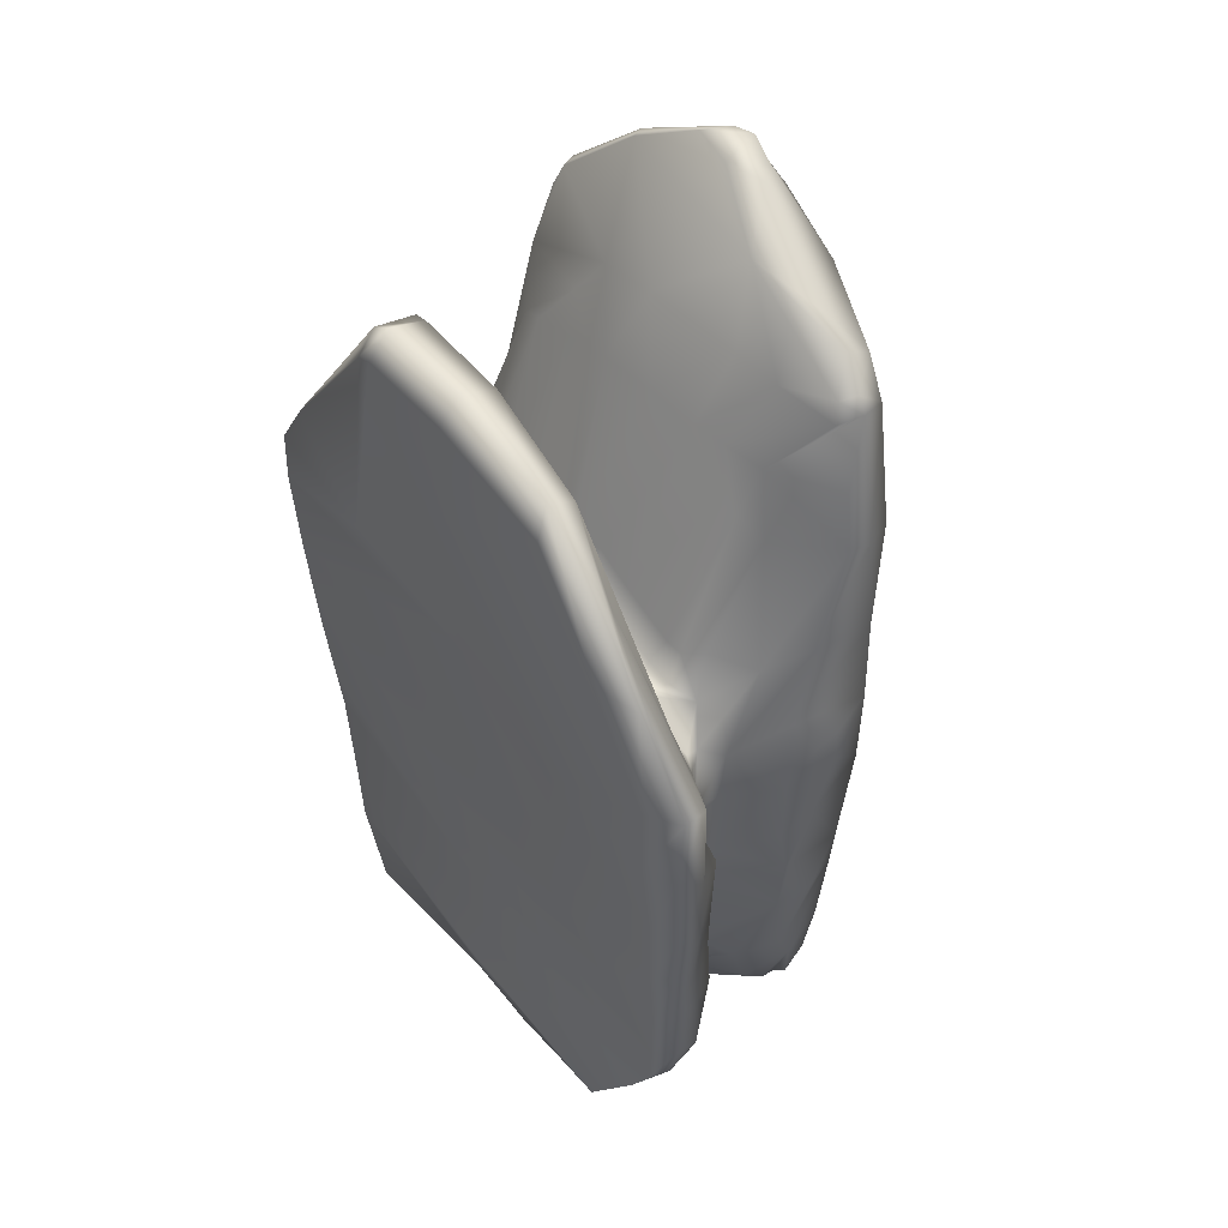
<metadata>
{"format":"obj","ext":"obj","renderer":"f3d","projection":"perspective","resolution":1024,"background":"white","views":[{"elev":50.5,"azim":51.9,"up":"+Z"}]}
</metadata>
<code>
v -1.683 0.9261 0.5488
v -1.832 0.7178 0.6202
v -1.535 0.6082 0.7291
v -1.409 0.8749 0.7033
v -1.213 0.5661 0.9156
v -1.094 0.7953 0.8142
v -0.8223 0.5501 1.044
v -0.7754 0.7755 0.9318
v -0.4778 0.5744 1.078
v -0.476 0.775 1.091
v -0.2029 0.7784 1.269
v -0.2194 0.5377 1.199
v -0.09304 0.5893 1.203
v -0.08738 0.7764 1.249
v 0.00459 0.7751 1.233
v 0.02477 0.6117 1.201
v 0.3178 0.5671 1.171
v 0.3491 0.8144 1.164
v 0.6612 0.5556 1.069
v 0.5724 0.8073 1.104
v 1.122 0.6097 0.9071
v 1.176 0.8102 0.9646
v 1.758 0.8578 0.9499
v 1.449 0.8089 0.9202
v 1.35 0.5604 0.8707
v 1.632 0.5205 0.8172
v 1.996 0.5642 0.7071
v 1.997 0.6747 0.6971
v -2.005 0.5086 0.6336
v -1.85 0.4553 0.9683
v -1.489 0.4274 1.288
v -0.9828 0.4072 1.67
v -0.5995 0.4557 1.528
v -0.3361 0.4554 1.656
v -0.05705 0.4747 1.647
v 0.09249 0.5014 1.499
v 0.3521 0.4732 1.599
v 0.7477 0.4682 1.511
v 1.119 0.4807 1.251
v 1.252 0.4515 1.371
v 1.572 0.4108 1.403
v 2.012 0.4987 0.7536
v -1.952 0.749 0.5577
v -1.891 1.041 0.1576
v -1.915 0.7361 0.04493
v -2.032 0.4845 0.09652
v -0.1133 0.3023 3.466
v 0.2526 0.3811 2.215
v 1.159 0.08745 3.432
v 0.8631 0.3577 2.121
v 1.573 0.101 2.556
v 2.136 0.5057 0.6485
v 2.795 0.09976 1.212
v 2.081 0.5597 0.6422
v 2.052 0.6109 0.605
v -1.197 0.2914 3.463
v -1.045 0.2806 3.519
v -2.261 0.223 2.013
v -2.707 0.253 1.348
v -2.747 0.2869 0.7919
v -2.724 0.2194 0.08936
v 1.61 1.069 1.279
v 1.421 0.9507 1.191
v 1.264 0.9319 1.212
v 0.6879 0.9482 1.384
v 0.3485 0.9594 1.514
v 0.02425 0.9042 1.486
v -0.7904 0.9319 1.266
v -1.133 0.9679 1.189
v -0.5081 0.937 1.413
v -0.2236 0.9048 1.451
v -0.08582 0.9025 1.471
v -1.501 1.046 1.054
v -1.798 1.143 0.9926
v -1.995 1.361 0.7494
v 2.781 -0.1112 1.179
v 2.18 -0.1005 1.997
v 1.105 -0.1449 3.494
v -0.1059 -0.07314 3.626
v -1.087 -0.04889 3.595
v -1.269 -0.06713 3.483
v -2.728 -0.08156 -0.1007
v -2.838 -0.02113 0.7067
v -2.793 -0.001932 1.289
v -2.302 -0.01238 1.999
v -2.583 -0.3007 -0.1843
v -2.703 -0.2852 0.6607
v -2.652 -0.2898 1.243
v -2.251 -0.3209 1.877
v -1.165 -0.2962 3.368
v -1.007 -0.3079 3.415
v -0.09339 -0.2912 3.417
v 1.127 -0.265 3.122
v 1.819 -0.277 2.128
v 2.477 -0.2906 1.134
v -1.304 -0.3048 2.028
v -0.3842 -0.2992 2.18
v -1.535 -0.2993 1.015
v 0.01118 -0.2635 0.7245
v 1.27 -0.2993 0.317
v -1.572 1.636 2.451
v -1.359 1.612 2.52
v -0.9167 1.584 2.695
v -0.5893 1.555 2.811
v 0.2334 1.55 2.962
v -0.3284 1.533 2.902
v 0.7203 1.616 2.918
v 1.606 1.633 2.27
v 1.348 1.55 2.429
v 1.188 1.508 2.477
v 1.408 1.756 2.874
v 1.027 1.671 2.902
v 1.905 1.412 1.068
v 1.987 1.011 0.3078
v 2.218 0.4885 0.2751
v 2.115 0.5447 -0.03986
v 2.025 0.9189 -0.17
v 2.22 0.5028 -0.8036
v 2.074 0.824 -0.8264
v 2.101 0.5361 -1.071
v 2.099 0.7853 -1.112
v 2.875 0.03943 0.3365
v 2.614 0.3958 0.02582
v 2.641 0.3372 -0.6917
v 2.656 0.3148 -1.117
v 2.873 0.004778 -0.5783
v 2.833 -0.003583 -1.165
v 2.779 -0.1475 -1.122
v 2.806 -0.1536 -0.4948
v 2.78 -0.1546 0.3813
v 2.593 -0.2885 -1.142
v 2.569 -0.284 -0.4244
v 2.471 -0.2857 0.3737
v 1.129 -0.2925 -0.7323
v -1.047 1.774 3.004
v -1.722 1.796 2.694
v -0.1239 1.833 3.607
v -0.7974 1.903 3.39
v 0.8007 1.944 3.577
v 1.797 2.123 3.456
v 1.249 1.996 3.537
v 1.73 2.186 3.625
v 1.102 2.199 3.984
v -1.83 2.259 3.553
v -1.891 2.188 3.35
v -1.841 1.925 2.887
v -1.097 2.432 4.256
v 0.5822 2.247 4.234
v -0.05103 2.499 4.642
v -0.493 2.603 4.618
v -1.178 2.571 4.214
v -1.923 2.437 3.509
v -0.4238 2.902 4.557
v -0.2667 2.985 4.536
v 0.2516 2.659 4.559
v 0.05613 2.887 4.479
v 1.324 2.472 4.019
v 1.773 2.361 3.617
v 1.531 2.422 3.852
v -2.004 1.478 0.7517
v -1.971 2.402 3.318
v -2.087 2.257 2.774
v -2.182 1.867 1.183
v -2.043 1.55 0.7608
v -2.283 2.406 1.191
v -1.996 2.54 2.483
v -1.83 2.624 3.208
v -1.76 2.675 3.456
v -1.339 2.967 3.609
v -0.4415 3.133 4.275
v -0.6264 3.116 4.202
v -0.03029 3.136 4.111
v 0.6947 3.029 3.866
v 1.513 2.698 3.686
v 1.665 2.614 3.643
v 1.864 2.358 3.473
v 2.019 2.114 2.882
v 2.164 2.052 2.373
v 2.204 1.73 1.403
v 2.272 1.497 0.6392
v 2.35 1.404 -0.0985
v 2.392 1.347 -0.7277
v 2.452 1.372 -1.166
v 2.198 2.238 2.358
v 1.808 2.591 3.43
v 2.056 2.545 2.266
v 2.31 2.237 1.45
v 2.407 2.166 0.6549
v 2.425 1.626 0.3324
v 2.403 1.883 0.3416
v 2.446 1.607 -0.06542
v 2.451 1.871 0.04866
v 2.433 2.126 -0.1349
v 2.467 1.623 -0.5254
v 2.464 1.442 -1.153
v 2.47 1.95 -1.139
v -2.459 2.158 0.2999
v -2.242 1.646 0.2434
v -2.347 1.673 -0.2153
v -2.179 1.291 -0.3682
v -1.757 0.801 -0.687
v -1.833 0.5067 -0.679
v -2.61 0.128 -0.6986
v -2.626 -0.1032 -0.7232
v -2.52 -0.2908 -0.7341
v -2.238 1.424 -0.6258
v -2.259 1.486 -0.6675
v -2.267 2.237 -0.2191
v -2.418 2.002 -0.1009
v -2.321 2.304 0.2603
v -1.989 2.116 -1.478
v -2.093 2.029 -1.383
v -2.046 1.315 -1.6
v -2.274 1.535 -0.7007
v -1.693 0.7498 -1.016
v -1.897 1.059 -1.342
v -1.912 0.4381 -1.145
v -1.566 0.6334 -1.322
v -1.766 0.9426 -1.716
v -1.837 0.4342 -1.454
v -2.345 0.3203 -1.182
v -2.237 0.2904 -1.632
v -2.514 -0.1049 -1.2
v -2.396 -0.1028 -1.735
v -2.43 -0.2956 -1.22
v -2.25 -0.3179 -1.784
v 2.667 -0.2952 -1.748
v 1.045 -0.3031 -1.366
v 2.767 -0.09689 -1.745
v 2.801 0.07055 -1.718
v 2.69 0.3255 -1.675
v 2.107 0.5341 -1.642
v 0.05002 -0.3181 -1.714
v 0.07087 -0.3228 -2.29
v -1.529 0.5898 -1.974
v -1.68 0.4328 -2.038
v -2.085 0.2169 -2.19
v -2.29 -0.06026 -2.233
v -2.244 -0.2758 -2.259
v 0.08946 -0.3272 -2.701
v -2.172 0.01589 -3.078
v -2.083 -0.3206 -3.23
v -2.005 0.2373 -3.028
v -1.454 0.4956 -2.794
v -1.39 0.5857 -2.718
v -1.627 0.87 -2.212
v -1.385 0.7377 -2.683
v -1.092 0.7476 -3.535
v -1.143 0.6402 -3.553
v -1.928 1.187 -2.031
v -1.8 1.026 -2.418
v -1.478 0.8195 -2.689
v -1.122 0.824 -3.546
v 2.091 0.7341 -1.645
v 2.462 1.315 -1.687
v 2.505 1.668 -1.672
v 2.422 1.963 -1.593
v 2.792 0.112 -2.417
v 2.61 0.3394 -2.338
v 2.787 -0.09315 -2.414
v 2.637 -0.281 -2.415
v 2.575 -0.2396 -2.97
v 2.372 -0.2825 -3.381
v -0.5928 0.8111 -3.74
v -0.6198 0.6616 -3.636
v -0.6551 0.5202 -3.716
v -0.468 0.7788 -3.723
v -0.5002 0.6334 -3.642
v -0.521 0.4869 -3.682
v -0.06094 0.6577 -3.666
v -0.07766 0.46 -3.733
v -0.1483 0.7514 -3.774
v 0.5397 0.7645 -3.777
v 0.5649 0.6284 -3.642
v 0.5788 0.4832 -3.708
v 1.196 0.6571 -3.693
v 1.23 0.598 -3.774
v 1.147 0.8051 -3.709
v 1.272 0.861 -3.743
v 1.297 0.6646 -3.729
v 1.318 0.5818 -3.776
v 1.563 0.6967 -3.286
v 1.607 0.562 -3.33
v 1.601 0.87 -3.296
v 1.824 0.7115 -2.777
v 1.929 0.529 -2.835
v 1.942 0.8985 -2.858
v 2.09 0.5251 -2.264
v 2.055 0.7151 -2.217
v 2.265 0.9871 -2.493
v 2.459 1.398 -2.428
v 2.451 1.521 -2.741
v 2.395 1.886 -2.446
v 2.123 1.274 -3.338
v 1.775 0.9692 -3.44
v 1.432 0.9185 -3.79
v 2.019 1.278 -3.435
v 2.16 1.5 -3.545
v 1.757 1.249 -3.754
v 1.426 1.032 -3.881
v 1.141 0.9567 -3.901
v 0.9165 1.045 -4.079
v 1.212 1.168 -4.087
v 0.008974 0.9288 -4.018
v -0.438 0.9596 -3.99
v -0.7524 1.065 -3.959
v -1.264 0.9696 -3.707
v -1.167 1.095 -3.887
v -1.518 1.01 -3.173
v -1.698 1.22 -2.78
v -1.878 1.515 -2.253
v -1.977 1.681 -1.857
v 1.713 1.447 -3.88
v 2.108 1.693 -3.689
v 2.239 1.724 -3.541
v 2.309 1.849 -3.138
v 1.991 2.009 -3.49
v 2.11 2.011 -3.27
v 2.071 1.879 -3.668
v 2.417 0.3565 -2.946
v 2.606 0.1416 -2.97
v 2.641 -0.0635 -2.977
v 2.226 0.07504 -3.587
v 2.075 0.3365 -3.494
v 1.709 0.3614 -4.035
v 1.913 0.09086 -4.075
v 2.106 -0.3106 -3.802
v 0.1014 -0.3356 -3.336
v 1.219 0.3905 -4.381
v 0.7386 0.3121 -4.478
v 0.1093 0.2865 -4.48
v -0.4317 0.2493 -4.508
v -0.7686 0.2263 -4.514
v -1.574 0.1317 -4.382
v -1.323 0.5551 -3.275
v -1.957 0.09704 -3.725
v -2 0.007864 -3.736
v -1.936 -0.379 -3.708
v -1.484 -0.3848 -4.388
v -1.545 -0.4384 -4.316
v -0.08392 -0.3454 -4.175
v 1.785 -0.3114 -4.34
v 1.604 0.01708 -4.414
v -0.1107 -0.3013 -4.433
v -0.7793 -0.2608 -4.486
v 0.6629 -0.2982 -4.492
v 1.208 -0.2729 -4.499
v 0.5558 1.336 -4.215
v -0.1236 1.347 -4.162
v -0.6065 1.421 -4.081
v -1.013 1.466 -4.002
v -1.111 1.704 -3.82
v -1.429 1.693 -3.267
v -1.65 1.761 -2.805
v -1.843 1.848 -2.288
v -0.9826 1.815 -3.748
v -1.176 1.985 -3.384
v -1.398 2.118 -2.829
v -1.721 2.077 -2.178
v -0.7464 1.802 -3.777
v -0.05657 1.631 -3.984
v 0.5624 1.779 -3.869
v 1.741 1.936 -3.709
v 1.222 1.503 -4.06
v 1.111 1.426 -4.115
v 1.34 1.923 -3.633
v 1.235 1.845 -3.59
v 1.026 1.889 -3.539
v 1.277 2.069 -3.211
v 1.471 2.069 -3.241
v 1.021 2.079 -3.147
v 0.8193 2.079 -3.147
v 0.06006 2.072 -3.164
v -0.6595 2.045 -3.171
v 2.199 2.047 -2.44
v 1.772 2.287 -2.383
v 1.219 2.333 -2.448
v 0.9652 2.34 -2.463
v 0.1787 2.351 -2.45
v -0.5926 2.346 -2.474
v -1.333 2.352 -2.252
v 1.862 2.438 -1.28
v 1.753 2.569 -0.6347
v 1.616 2.707 0.2705
v 1.48 2.843 1.1
v 1.591 2.823 1.845
v 1.155 2.945 3.15
v -1.372 2.549 -1.517
v -1.413 2.744 -0.3611
v -1.284 2.891 0.9085
v -1.327 2.886 1.506
v -1.364 2.893 2.39
v -1.371 2.937 3.244
v 0.5388 2.927 0.1793
v 0.9326 2.961 0.9091
v 0.4954 2.813 -0.4254
v -0.6012 2.689 -1.178
v -0.6567 2.826 -0.1648
v 0.7114 2.973 1.878
v 0.02552 3.056 2.899
g polySurface1_polySurface1
f 1 2 3
f 3 4 1
f 4 3 5
f 5 6 4
f 6 5 7
f 7 8 6
f 9 10 8
f 8 7 9
f 11 10 9
f 9 12 11
f 11 12 13
f 13 14 11
f 15 16 17
f 17 18 15
f 18 17 19
f 19 20 18
f 20 19 21
f 21 22 20
f 23 24 25
f 25 26 23
f 27 28 23
f 23 26 27
f 2 29 30
f 30 3 2
f 3 30 31
f 31 5 3
f 5 31 32
f 32 7 5
f 33 9 7
f 7 32 33
f 34 12 9
f 9 33 34
f 34 35 13
f 13 12 34
f 16 36 37
f 37 17 16
f 37 38 19
f 19 17 37
f 19 38 39
f 39 21 19
f 26 25 40
f 40 41 26
f 42 27 26
f 26 41 42
f 43 29 2
f 2 1 43
f 44 45 43
f 43 1 44
f 45 46 29
f 29 43 45
f 47 48 35
f 35 34 47
f 47 49 50
f 50 48 47
f 49 41 40
f 40 50 49
f 49 51 42
f 42 41 49
f 52 42 51
f 51 53 52
f 52 54 27
f 27 42 52
f 54 55 28
f 28 27 54
f 56 57 47
f 47 34 56
f 58 56 32
f 32 31 58
f 34 33 32
f 32 56 34
f 31 30 59
f 59 58 31
f 30 29 60
f 60 59 30
f 61 60 29
f 29 46 61
f 23 62 63
f 63 24 23
f 22 64 65
f 65 20 22
f 66 18 20
f 20 65 66
f 18 66 67
f 67 15 18
f 8 68 69
f 69 6 8
f 10 70 68
f 68 8 10
f 11 71 70
f 70 10 11
f 11 14 72
f 72 71 11
f 73 4 6
f 6 69 73
f 73 74 1
f 1 4 73
f 75 44 1
f 1 74 75
f 76 53 51
f 51 77 76
f 77 51 49
f 49 78 77
f 78 49 47
f 47 79 78
f 79 47 57
f 57 80 79
f 81 80 57
f 57 56 81
f 61 82 83
f 83 60 61
f 60 83 84
f 84 59 60
f 85 58 59
f 59 84 85
f 81 56 58
f 58 85 81
f 82 86 87
f 87 83 82
f 83 87 88
f 88 84 83
f 84 88 89
f 89 85 84
f 90 81 85
f 85 89 90
f 90 91 80
f 80 81 90
f 80 91 92
f 92 79 80
f 79 92 93
f 93 78 79
f 78 93 94
f 94 77 78
f 77 94 95
f 95 76 77
f 96 97 91
f 91 90 96
f 97 93 92
f 92 91 97
f 95 94 93
f 93 97 95
f 96 98 99
f 99 97 96
f 97 99 100
f 100 95 97
f 98 96 90
f 90 89 98
f 98 89 88
f 88 87 98
f 87 86 99
f 99 98 87
f 74 73 101
f 74 101 75
f 102 101 73
f 73 69 102
f 103 102 69
f 69 68 103
f 70 71 103
f 103 68 70
f 104 103 71
f 71 72 104
f 67 66 105
f 105 106 67
f 66 65 107
f 107 105 66
f 108 109 63
f 63 62 108
f 110 107 65
f 65 64 110
f 111 112 109
f 109 108 111
f 113 108 62
f 113 62 23
f 28 114 113
f 113 23 28
f 54 52 115
f 115 55 54
f 28 55 115
f 115 114 28
f 115 116 117
f 117 114 115
f 117 116 118
f 118 119 117
f 119 118 120
f 120 121 119
f 115 52 53
f 53 122 115
f 116 115 122
f 122 123 116
f 116 123 124
f 124 118 116
f 118 124 125
f 125 120 118
f 123 122 126
f 126 124 123
f 127 125 124
f 124 126 127
f 128 127 126
f 126 129 128
f 53 76 130
f 130 122 53
f 129 126 122
f 122 130 129
f 131 128 129
f 129 132 131
f 130 133 132
f 132 129 130
f 76 95 133
f 133 130 76
f 100 132 133
f 133 95 100
f 100 134 131
f 131 132 100
f 99 86 134
f 134 100 99
f 101 102 135
f 135 136 101
f 103 104 135
f 103 135 102
f 137 138 106
f 106 105 137
f 105 107 139
f 139 137 105
f 112 111 140
f 140 141 112
f 142 143 141
f 141 140 142
f 144 145 146
f 146 138 144
f 138 137 147
f 147 144 138
f 148 147 137
f 137 139 148
f 148 149 150
f 150 147 148
f 147 151 152
f 152 144 147
f 151 147 150
f 150 153 151
f 154 153 150
f 150 149 154
f 149 155 156
f 156 154 149
f 155 149 148
f 148 157 155
f 142 158 159
f 159 143 142
f 160 75 101
f 101 136 160
f 161 145 144
f 144 152 161
f 162 146 145
f 145 161 162
f 146 162 163
f 163 164 146
f 165 163 162
f 162 166 165
f 166 162 161
f 161 167 166
f 161 152 168
f 168 167 161
f 151 169 168
f 168 152 151
f 170 171 153
f 153 154 170
f 153 171 169
f 169 151 153
f 170 154 156
f 156 172 170
f 173 172 156
f 156 155 173
f 157 174 173
f 173 155 157
f 158 175 174
f 174 159 158
f 142 140 176
f 176 158 142
f 111 177 176
f 176 140 111
f 111 108 178
f 178 177 111
f 113 179 178
f 178 108 113
f 179 113 114
f 114 180 179
f 181 180 114
f 114 117 181
f 181 117 119
f 119 182 181
f 183 182 119
f 119 121 183
f 178 184 176
f 176 177 178
f 158 176 185
f 185 175 158
f 185 176 184
f 184 186 185
f 179 187 184
f 184 178 179
f 187 179 180
f 180 188 187
f 180 189 190
f 190 188 180
f 181 191 189
f 189 180 181
f 189 191 192
f 192 190 189
f 188 190 192
f 192 193 188
f 191 181 182
f 182 194 191
f 192 191 194
f 194 193 192
f 194 182 183
f 183 195 194
f 196 193 194
f 194 195 196
f 163 165 197
f 197 164 163
f 75 160 198
f 198 44 75
f 44 198 199
f 199 200 44
f 200 201 45
f 45 44 200
f 46 45 201
f 201 202 46
f 46 202 203
f 203 61 46
f 82 61 203
f 203 204 82
f 204 205 86
f 86 82 204
f 206 200 199
f 199 207 206
f 208 209 197
f 197 210 208
f 165 210 197
f 209 208 211
f 211 212 209
f 212 213 214
f 214 209 212
f 215 201 200
f 200 206 215
f 216 215 206
f 206 207 216
f 202 201 215
f 215 217 202
f 218 215 216
f 216 219 218
f 220 217 215
f 215 218 220
f 221 217 220
f 220 222 221
f 217 221 203
f 203 202 217
f 223 221 222
f 222 224 223
f 221 223 204
f 204 203 221
f 223 225 205
f 205 204 223
f 225 223 224
f 224 226 225
f 227 131 134
f 134 228 227
f 128 131 227
f 227 229 128
f 229 230 127
f 127 128 229
f 125 127 230
f 230 231 125
f 125 231 232
f 232 120 125
f 86 205 228
f 228 134 86
f 205 225 233
f 233 228 205
f 225 226 234
f 234 233 225
f 235 236 220
f 220 218 235
f 236 237 222
f 222 220 236
f 237 238 224
f 224 222 237
f 238 239 226
f 226 224 238
f 240 234 226
f 226 239 240
f 239 238 241
f 241 242 239
f 243 241 238
f 238 237 243
f 244 243 237
f 237 236 244
f 236 235 245
f 245 244 236
f 218 219 246
f 246 235 218
f 235 246 247
f 247 245 235
f 245 247 248
f 248 249 245
f 159 174 157
f 148 143 159
f 159 157 148
f 148 139 141
f 141 143 148
f 107 112 141
f 141 139 107
f 112 107 110
f 110 109 112
f 109 110 64
f 64 63 109
f 22 24 63
f 63 64 22
f 22 21 25
f 25 24 22
f 21 39 40
f 40 25 21
f 38 50 40
f 40 39 38
f 37 48 50
f 50 38 37
f 48 37 36
f 36 35 48
f 35 36 16
f 16 13 35
f 15 14 13
f 13 16 15
f 15 67 72
f 72 14 15
f 106 104 72
f 72 67 106
f 138 135 104
f 104 106 138
f 146 136 135
f 135 138 146
f 164 160 136
f 136 146 164
f 160 164 197
f 197 198 160
f 197 209 199
f 199 198 197
f 214 207 199
f 199 209 214
f 213 216 207
f 207 214 213
f 250 219 216
f 216 213 250
f 250 251 246
f 246 219 250
f 246 251 252
f 252 247 246
f 247 252 253
f 253 248 247
f 232 254 121
f 121 120 232
f 121 254 255
f 255 183 121
f 195 183 255
f 255 256 195
f 196 195 256
f 256 257 196
f 258 259 231
f 231 230 258
f 230 229 260
f 260 258 230
f 229 227 261
f 261 260 229
f 261 227 228
f 228 233 261
f 262 261 233
f 233 234 262
f 234 240 263
f 263 262 234
f 264 265 248
f 248 253 264
f 249 248 265
f 265 266 249
f 264 267 268
f 268 265 264
f 269 266 265
f 265 268 269
f 269 268 270
f 270 271 269
f 268 267 272
f 272 270 268
f 270 272 273
f 273 274 270
f 274 275 271
f 271 270 274
f 276 277 275
f 275 274 276
f 278 276 274
f 274 273 278
f 278 279 280
f 280 276 278
f 276 280 281
f 281 277 276
f 282 283 281
f 281 280 282
f 280 279 284
f 284 282 280
f 283 282 285
f 285 286 283
f 282 284 287
f 287 285 282
f 288 289 254
f 254 232 288
f 286 285 289
f 289 288 286
f 290 289 285
f 285 287 290
f 255 254 289
f 289 290 255
f 256 255 291
f 291 257 256
f 290 291 255
f 292 293 257
f 257 291 292
f 290 294 292
f 292 291 290
f 290 287 284
f 284 294 290
f 295 284 279
f 279 296 295
f 284 295 297
f 297 294 284
f 298 292 294
f 294 297 298
f 298 297 295
f 295 299 298
f 299 295 296
f 296 300 299
f 300 296 279
f 279 301 300
f 279 278 273
f 273 301 279
f 301 302 303
f 303 300 301
f 273 272 302
f 302 301 273
f 267 304 302
f 302 272 267
f 305 304 267
f 267 264 305
f 264 253 306
f 306 305 264
f 253 307 308
f 308 306 253
f 252 309 307
f 307 253 252
f 309 252 251
f 251 310 309
f 310 251 250
f 250 311 310
f 213 312 311
f 311 250 213
f 212 211 312
f 312 213 212
f 300 303 313
f 313 299 300
f 299 313 314
f 314 298 299
f 292 298 314
f 314 315 292
f 315 316 293
f 293 292 315
f 315 317 318
f 318 316 315
f 315 314 319
f 319 317 315
f 259 288 232
f 232 231 259
f 320 286 288
f 288 259 320
f 259 258 321
f 321 320 259
f 258 260 322
f 322 321 258
f 260 261 262
f 262 322 260
f 322 262 263
f 263 323 322
f 286 320 324
f 324 283 286
f 320 321 323
f 323 324 320
f 323 321 322
f 325 281 283
f 283 324 325
f 324 323 326
f 326 325 324
f 323 263 327
f 327 326 323
f 240 328 327
f 327 263 240
f 277 281 325
f 325 329 277
f 329 330 275
f 275 277 329
f 271 275 330
f 330 331 271
f 269 271 331
f 331 332 269
f 332 266 269
f 332 333 249
f 249 266 332
f 334 249 333
f 249 335 244
f 244 245 249
f 243 244 335
f 335 336 243
f 249 334 336
f 336 335 249
f 241 243 336
f 336 337 241
f 242 241 337
f 337 338 242
f 328 240 239
f 239 242 328
f 337 336 334
f 334 339 337
f 339 340 338
f 338 337 339
f 341 328 242
f 242 338 341
f 342 343 326
f 326 327 342
f 328 341 342
f 342 327 328
f 344 341 338
f 338 340 344
f 333 345 339
f 339 334 333
f 340 339 345
f 345 344 340
f 332 344 345
f 345 333 332
f 332 331 344
f 330 346 344
f 344 331 330
f 347 346 330
f 330 329 347
f 325 326 343
f 343 329 325
f 347 329 343
f 343 342 347
f 341 346 347
f 347 342 341
f 346 341 344
f 303 302 304
f 304 348 303
f 305 349 348
f 348 304 305
f 350 349 305
f 305 306 350
f 350 306 308
f 308 351 350
f 352 351 308
f 308 307 352
f 353 352 307
f 307 309 353
f 309 310 354
f 354 353 309
f 311 355 354
f 354 310 311
f 355 311 312
f 312 211 355
f 356 352 353
f 353 357 356
f 357 353 354
f 354 358 357
f 358 354 355
f 355 359 358
f 211 359 355
f 352 356 350
f 350 351 352
f 349 350 356
f 356 360 349
f 348 349 360
f 360 361 348
f 303 348 361
f 361 362 303
f 313 363 319
f 319 314 313
f 363 313 303
f 303 364 363
f 365 364 303
f 365 303 362
f 364 366 317
f 317 363 364
f 367 366 364
f 364 365 367
f 365 362 368
f 368 367 365
f 319 363 317
f 369 370 366
f 366 367 369
f 367 368 371
f 371 369 367
f 371 368 362
f 362 372 371
f 373 372 362
f 362 361 373
f 374 373 361
f 361 360 374
f 357 374 360
f 360 356 357
f 318 317 366
f 366 370 318
f 375 293 316
f 316 318 375
f 376 375 318
f 318 370 376
f 369 376 370
f 369 371 377
f 377 376 369
f 371 372 378
f 378 377 371
f 378 372 373
f 373 379 378
f 379 373 374
f 374 380 379
f 380 374 357
f 357 358 380
f 380 358 381
f 381 358 359
f 382 257 293
f 293 375 382
f 382 383 196
f 196 257 382
f 384 193 196
f 196 383 384
f 385 188 193
f 193 384 385
f 386 187 188
f 188 385 386
f 187 386 186
f 186 184 187
f 387 185 186
f 186 386 387
f 173 174 387
f 174 175 185
f 185 387 174
f 388 381 359
f 359 211 388
f 388 211 208
f 208 389 388
f 390 389 208
f 208 210 390
f 210 165 391
f 391 390 210
f 391 165 166
f 166 392 391
f 167 393 392
f 392 166 167
f 169 393 167
f 167 168 169
f 376 382 375
f 384 394 395
f 395 385 384
f 383 396 394
f 394 384 383
f 382 376 377
f 377 378 382
f 383 382 380
f 380 396 383
f 382 378 379
f 379 380 382
f 381 388 397
f 397 380 381
f 380 397 394
f 394 396 380
f 388 389 398
f 398 397 388
f 395 394 398
f 398 390 395
f 397 398 394
f 390 398 389
f 399 386 385
f 385 395 399
f 390 391 399
f 399 395 390
f 391 392 400
f 400 399 391
f 400 387 386
f 386 399 400
f 170 172 400
f 400 171 170
f 172 173 387
f 387 400 172
f 171 400 393
f 393 169 171
f 400 392 393

</code>
